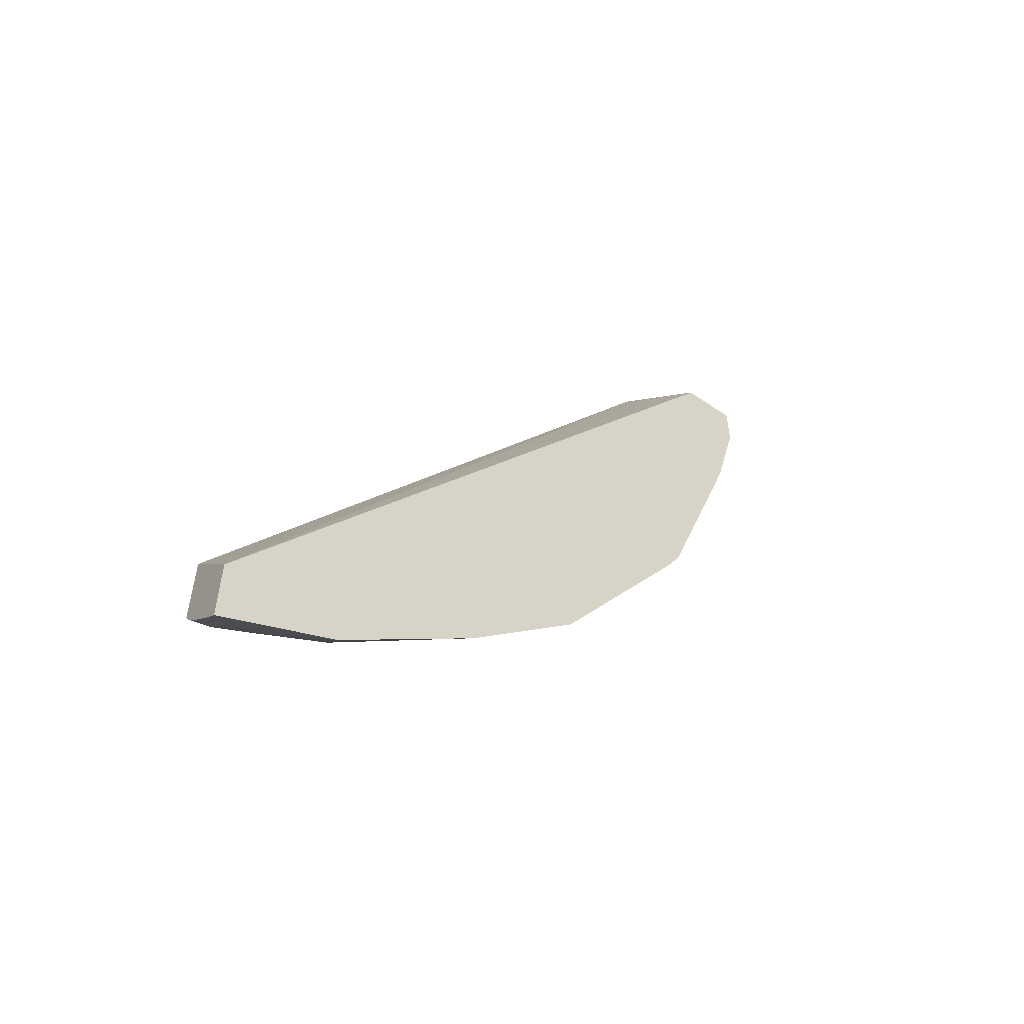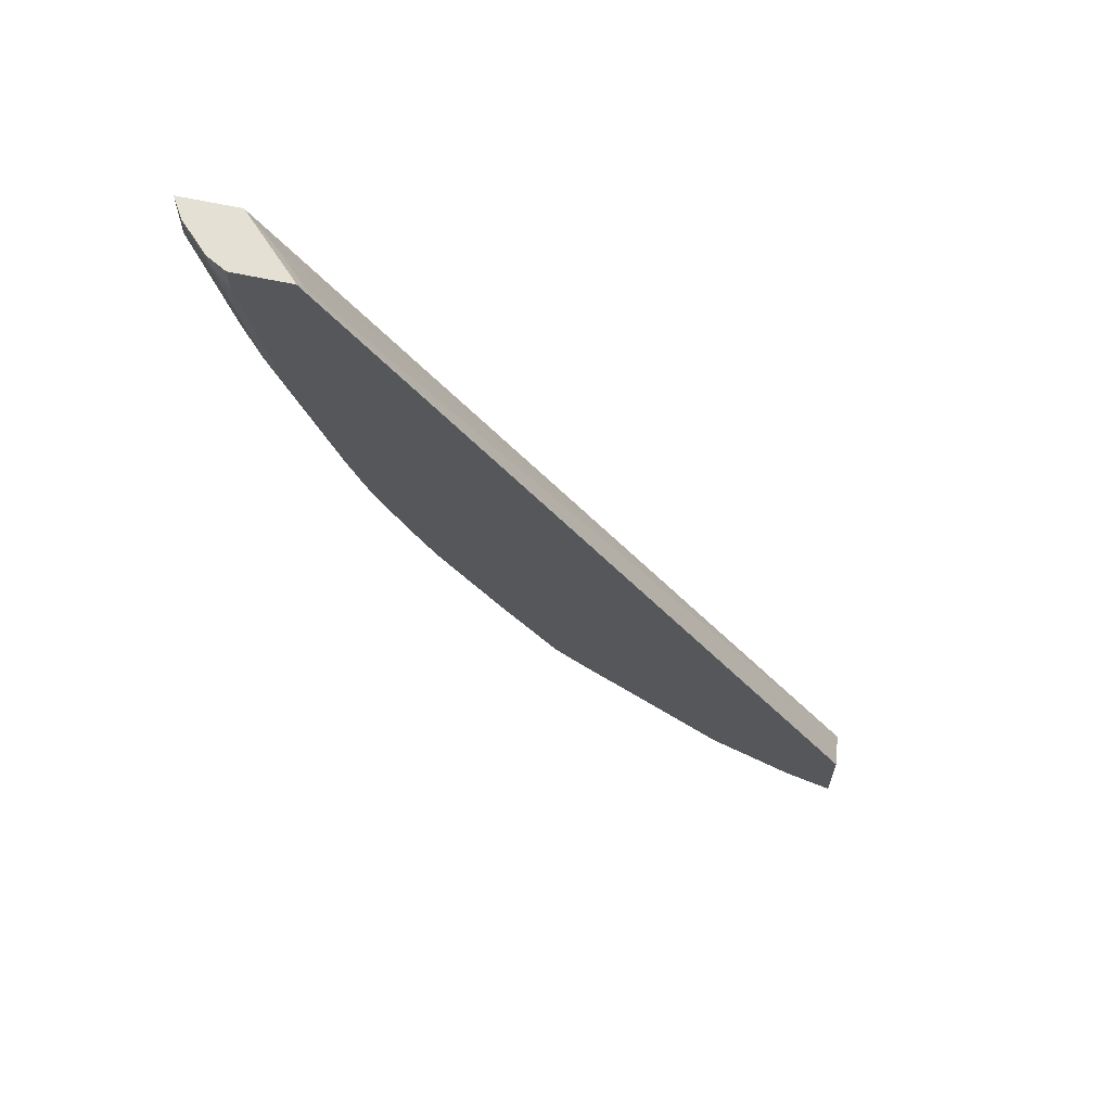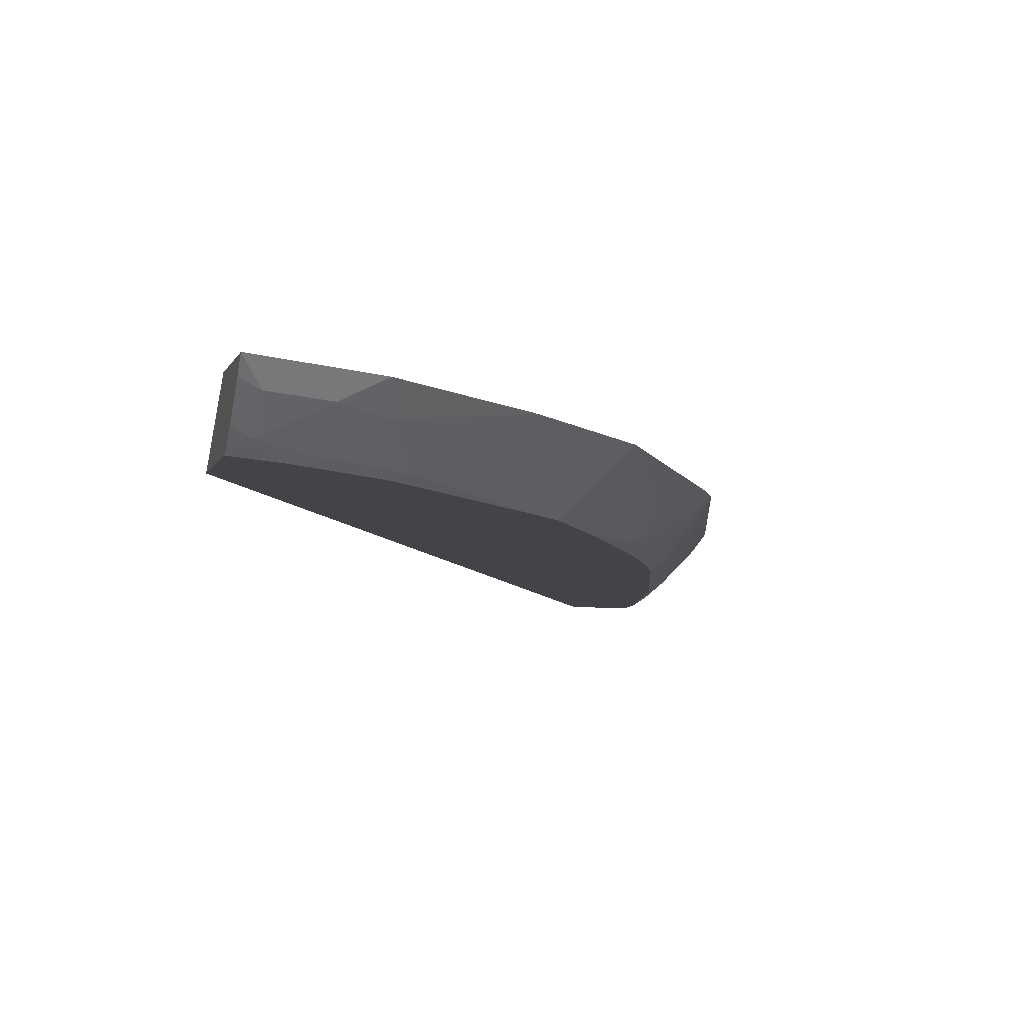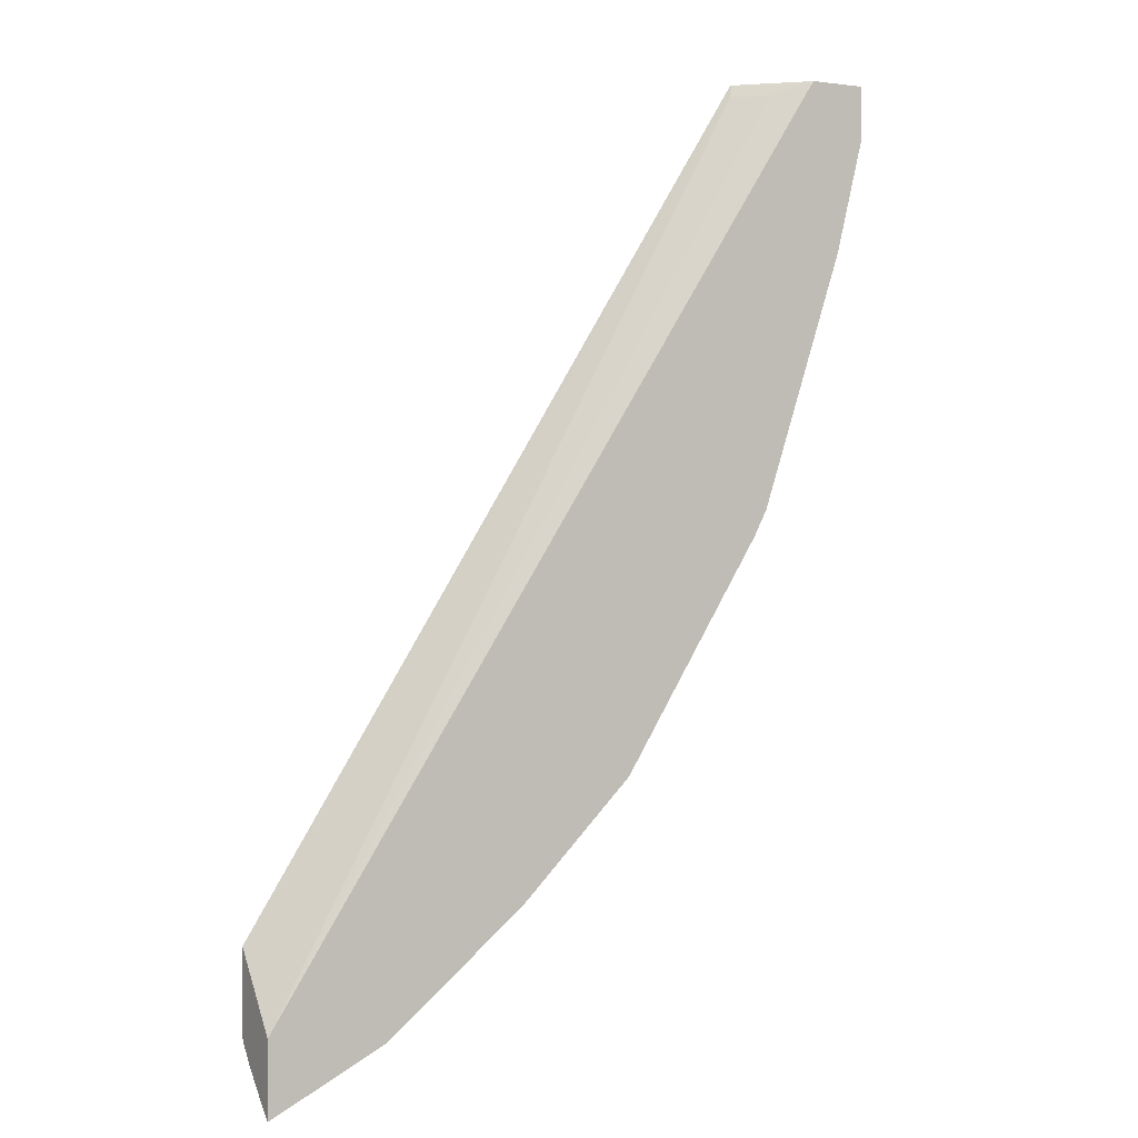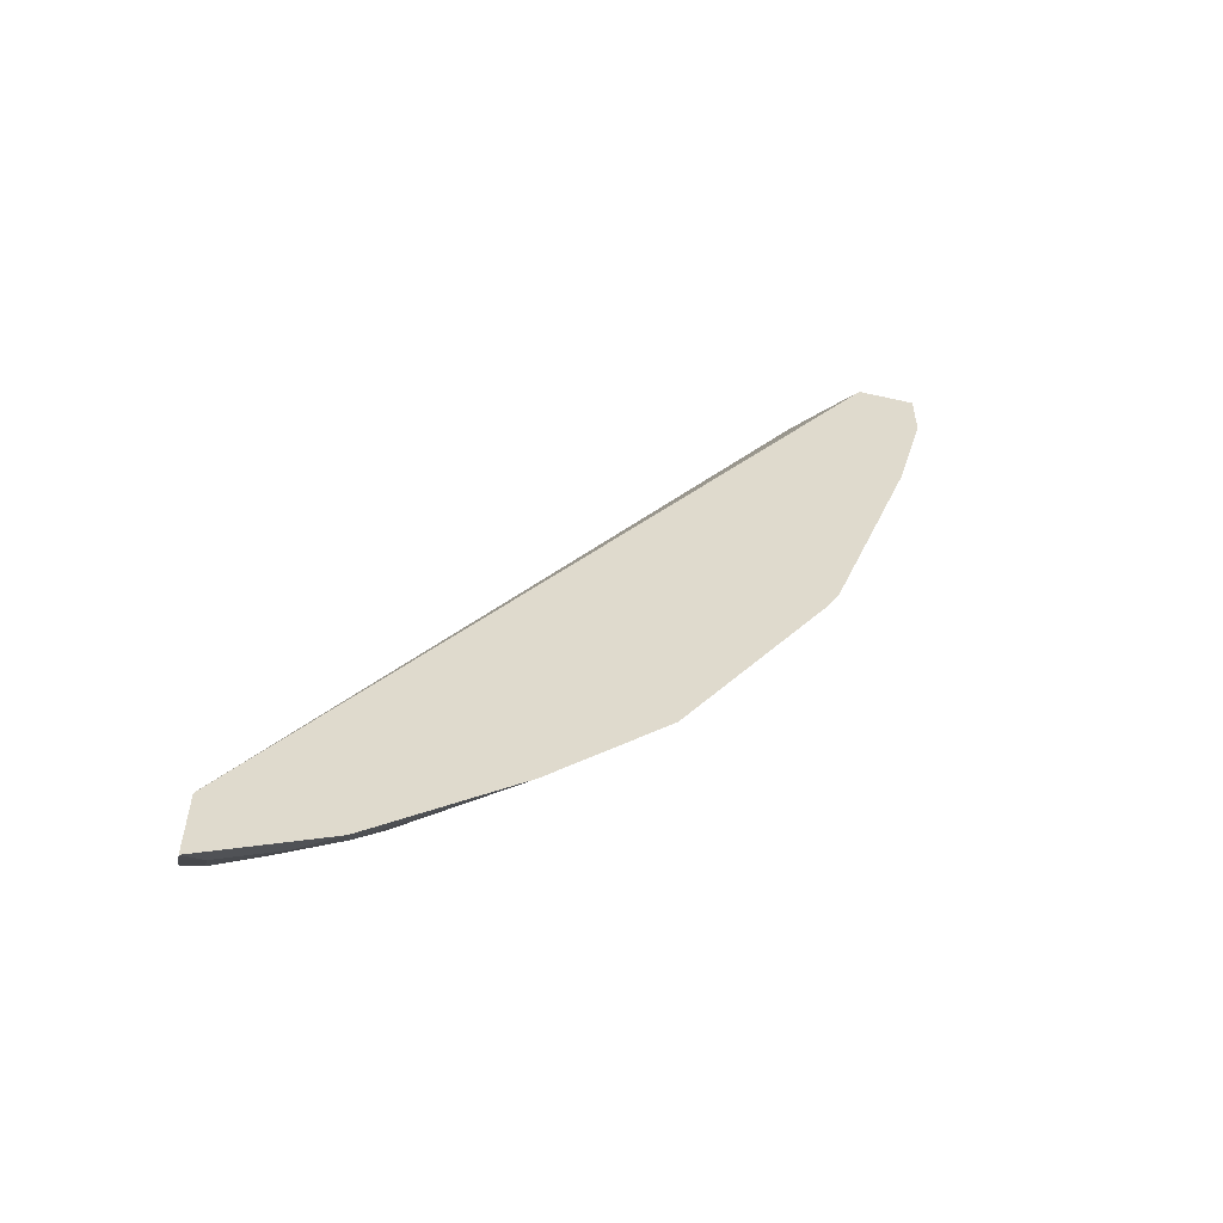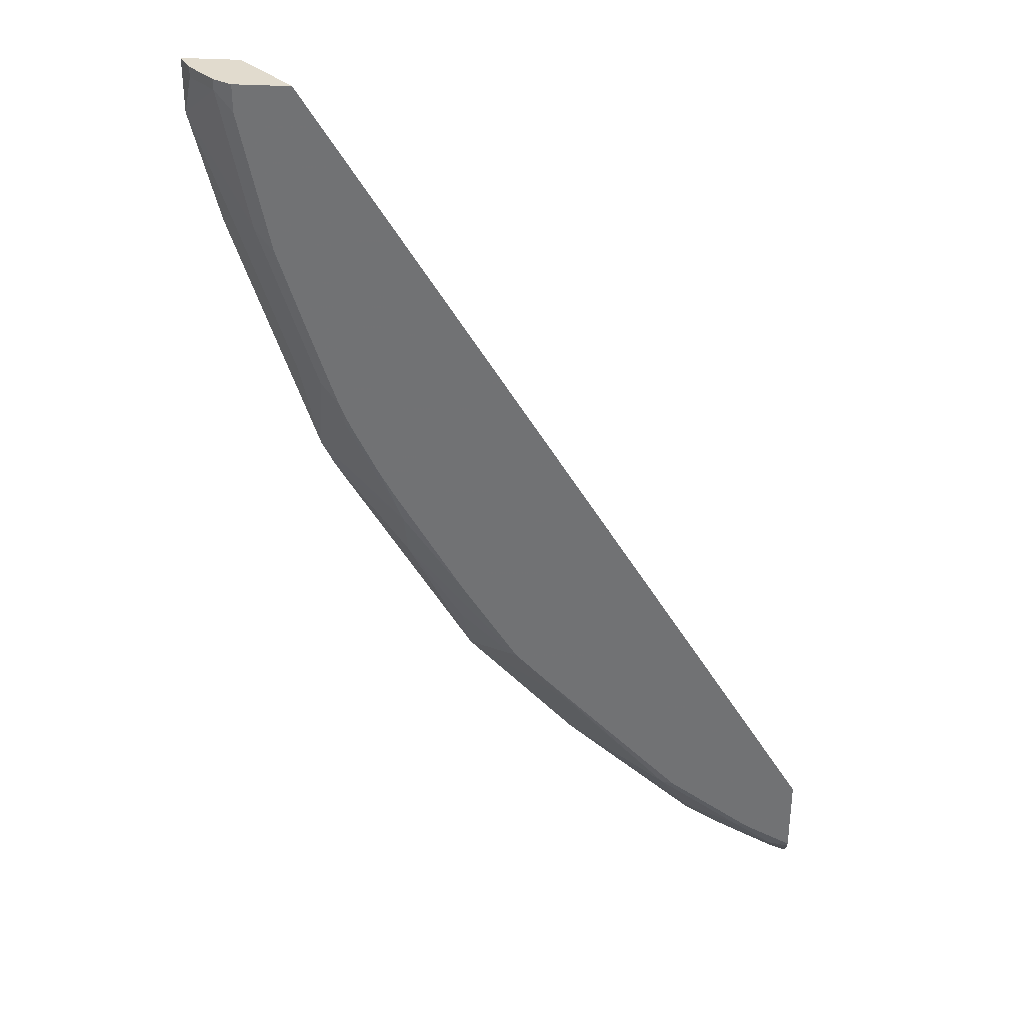
<metadata>
{"format":"obj","ext":"obj","renderer":"f3d","projection":"perspective","resolution":1024,"background":"white","views":[{"elev":-57.3,"azim":144.3,"up":"+Z"},{"elev":65.4,"azim":12.1,"up":"+Z"},{"elev":-8.0,"azim":164.6,"up":"+Y"},{"elev":0.7,"azim":150.8,"up":"+Z"},{"elev":-57.8,"azim":166.8,"up":"+Z"},{"elev":33.8,"azim":4.8,"up":"+Z"}]}
</metadata>
<code>
v -0.9272 -0.119 -0.09102
v -0.918 -0.1342 -0.09102
v -0.8843 -0.119 -0.09102
v -0.9272 -0.119 -0.1321
v -0.918 -0.1342 -0.0989
v -0.8968 -0.1554 -0.09102
v -0.8827 -0.1201 -0.09102
v -0.8816 -0.119 -0.09447
v -0.8968 -0.1554 -0.0989
v -0.906 -0.119 -0.2168
v -0.8968 -0.1342 -0.2048
v -0.8756 -0.1554 -0.2048
v -0.8822 -0.1634 -0.09102
v -0.8615 -0.1412 -0.09102
v -0.858 -0.1377 -0.1007
v -0.8767 -0.119 -0.1019
v -0.8822 -0.1634 -0.112
v -0.8848 -0.119 -0.2804
v -0.8544 -0.1342 -0.3319
v -0.8333 -0.1554 -0.3319
v -0.8615 -0.1624 -0.219
v -0.8603 -0.1634 -0.2181
v -0.8398 -0.1634 -0.2815
v -0.8397 -0.1634 -0.09102
v -0.8403 -0.1624 -0.09102
v -0.8368 -0.1589 -0.1007
v -0.4519 -0.119 -0.7551
v -0.8424 -0.119 -0.4075
v -0.8156 -0.1589 -0.3655
v -0.8187 -0.1634 -0.345
v -0.4519 -0.1634 -0.7014
v -0.4519 -0.1571 -0.7088
v -0.4519 -0.1224 -0.7509
v -0.4519 -0.1207 -0.753
v -0.4519 -0.119 -0.8096
v -0.8408 -0.119 -0.4107
v -0.8403 -0.1201 -0.4096
v -0.8111 -0.1634 -0.3632
v -0.7732 -0.1589 -0.4502
v -0.7899 -0.1634 -0.4056
v -0.4519 -0.1634 -0.7624
v -0.4519 -0.1294 -0.8003
v -0.4661 -0.1342 -0.7909
v -0.5085 -0.1342 -0.7697
v -0.5215 -0.119 -0.7748
v -0.8318 -0.119 -0.4278
v -0.7778 -0.1634 -0.4268
v -0.7732 -0.1377 -0.4925
v -0.684 -0.1634 -0.575
v -0.7263 -0.1634 -0.5115
v -0.4858 -0.1634 -0.746
v -0.4661 -0.1554 -0.7697
v -0.4519 -0.1631 -0.7629
v -0.4519 -0.1506 -0.7791
v -0.5378 -0.119 -0.7667
v -0.5402 -0.1377 -0.7468
v -0.7259 -0.119 -0.5972
v -0.7309 -0.1377 -0.5561
v -0.6885 -0.1589 -0.5772
v -0.6462 -0.1589 -0.6197
v -0.6628 -0.1634 -0.5962
v -0.4888 -0.1634 -0.7444
v -0.4519 -0.1607 -0.767
v -0.4979 -0.1589 -0.7468
v -0.6412 -0.119 -0.682
v -0.5614 -0.1589 -0.7043
v -0.5826 -0.1589 -0.6832
v -0.5524 -0.1634 -0.7021
f 39 47 40
f 27 42 35
f 28 36 37
f 28 37 29
f 29 38 30
f 29 37 39
f 29 39 40
f 35 42 43
f 35 44 45
f 36 46 37
f 37 46 39
f 27 54 42
f 29 40 38
f 35 43 44
f 26 34 27
f 27 53 63
f 27 41 53
f 27 31 41
f 27 32 31
f 27 33 32
f 27 34 33
f 26 33 34
f 26 32 33
f 26 31 32
f 25 31 26
f 24 31 25
f 21 23 22
f 20 28 29
f 39 46 48
f 27 63 54
f 39 48 49
f 49 58 59
f 39 50 47
f 62 68 64
f 61 66 68
f 61 67 66
f 60 67 61
f 60 65 67
f 57 59 58
f 57 60 59
f 57 65 60
f 56 66 65
f 56 64 66
f 55 56 65
f 52 62 64
f 52 63 53
f 52 54 63
f 39 49 50
f 51 62 52
f 49 60 61
f 49 59 60
f 48 58 49
f 48 57 58
f 46 57 48
f 44 56 55
f 44 64 56
f 44 52 64
f 44 55 45
f 43 52 44
f 42 52 43
f 42 54 52
f 41 52 53
f 41 51 52
f 20 30 23
f 20 29 30
f 13 22 23
f 15 27 16
f 4 10 11
f 4 9 5
f 3 7 8
f 2 9 6
f 2 5 9
f 1 5 2
f 1 4 5
f 1 10 4
f 1 18 10
f 1 28 18
f 1 36 28
f 1 46 36
f 1 57 46
f 1 65 57
f 1 55 65
f 1 45 55
f 1 35 45
f 1 27 35
f 1 16 27
f 1 8 16
f 1 3 8
f 1 7 3
f 1 14 7
f 1 25 14
f 1 24 25
f 1 13 24
f 1 6 13
f 1 2 6
f 64 68 66
f 4 11 12
f 4 12 9
f 6 9 17
f 6 17 13
f 15 26 27
f 14 25 26
f 13 31 24
f 13 41 31
f 13 51 41
f 13 62 51
f 13 68 62
f 13 61 68
f 13 49 61
f 13 50 49
f 13 47 50
f 13 40 47
f 13 38 40
f 13 30 38
f 19 28 20
f 13 23 30
f 12 23 21
f 12 20 23
f 12 22 17
f 12 21 22
f 11 20 12
f 11 19 20
f 11 28 19
f 11 18 28
f 10 18 11
f 9 12 17
f 7 16 8
f 7 15 16
f 7 26 15
f 7 14 26
f 13 17 22
f 65 66 67

</code>
